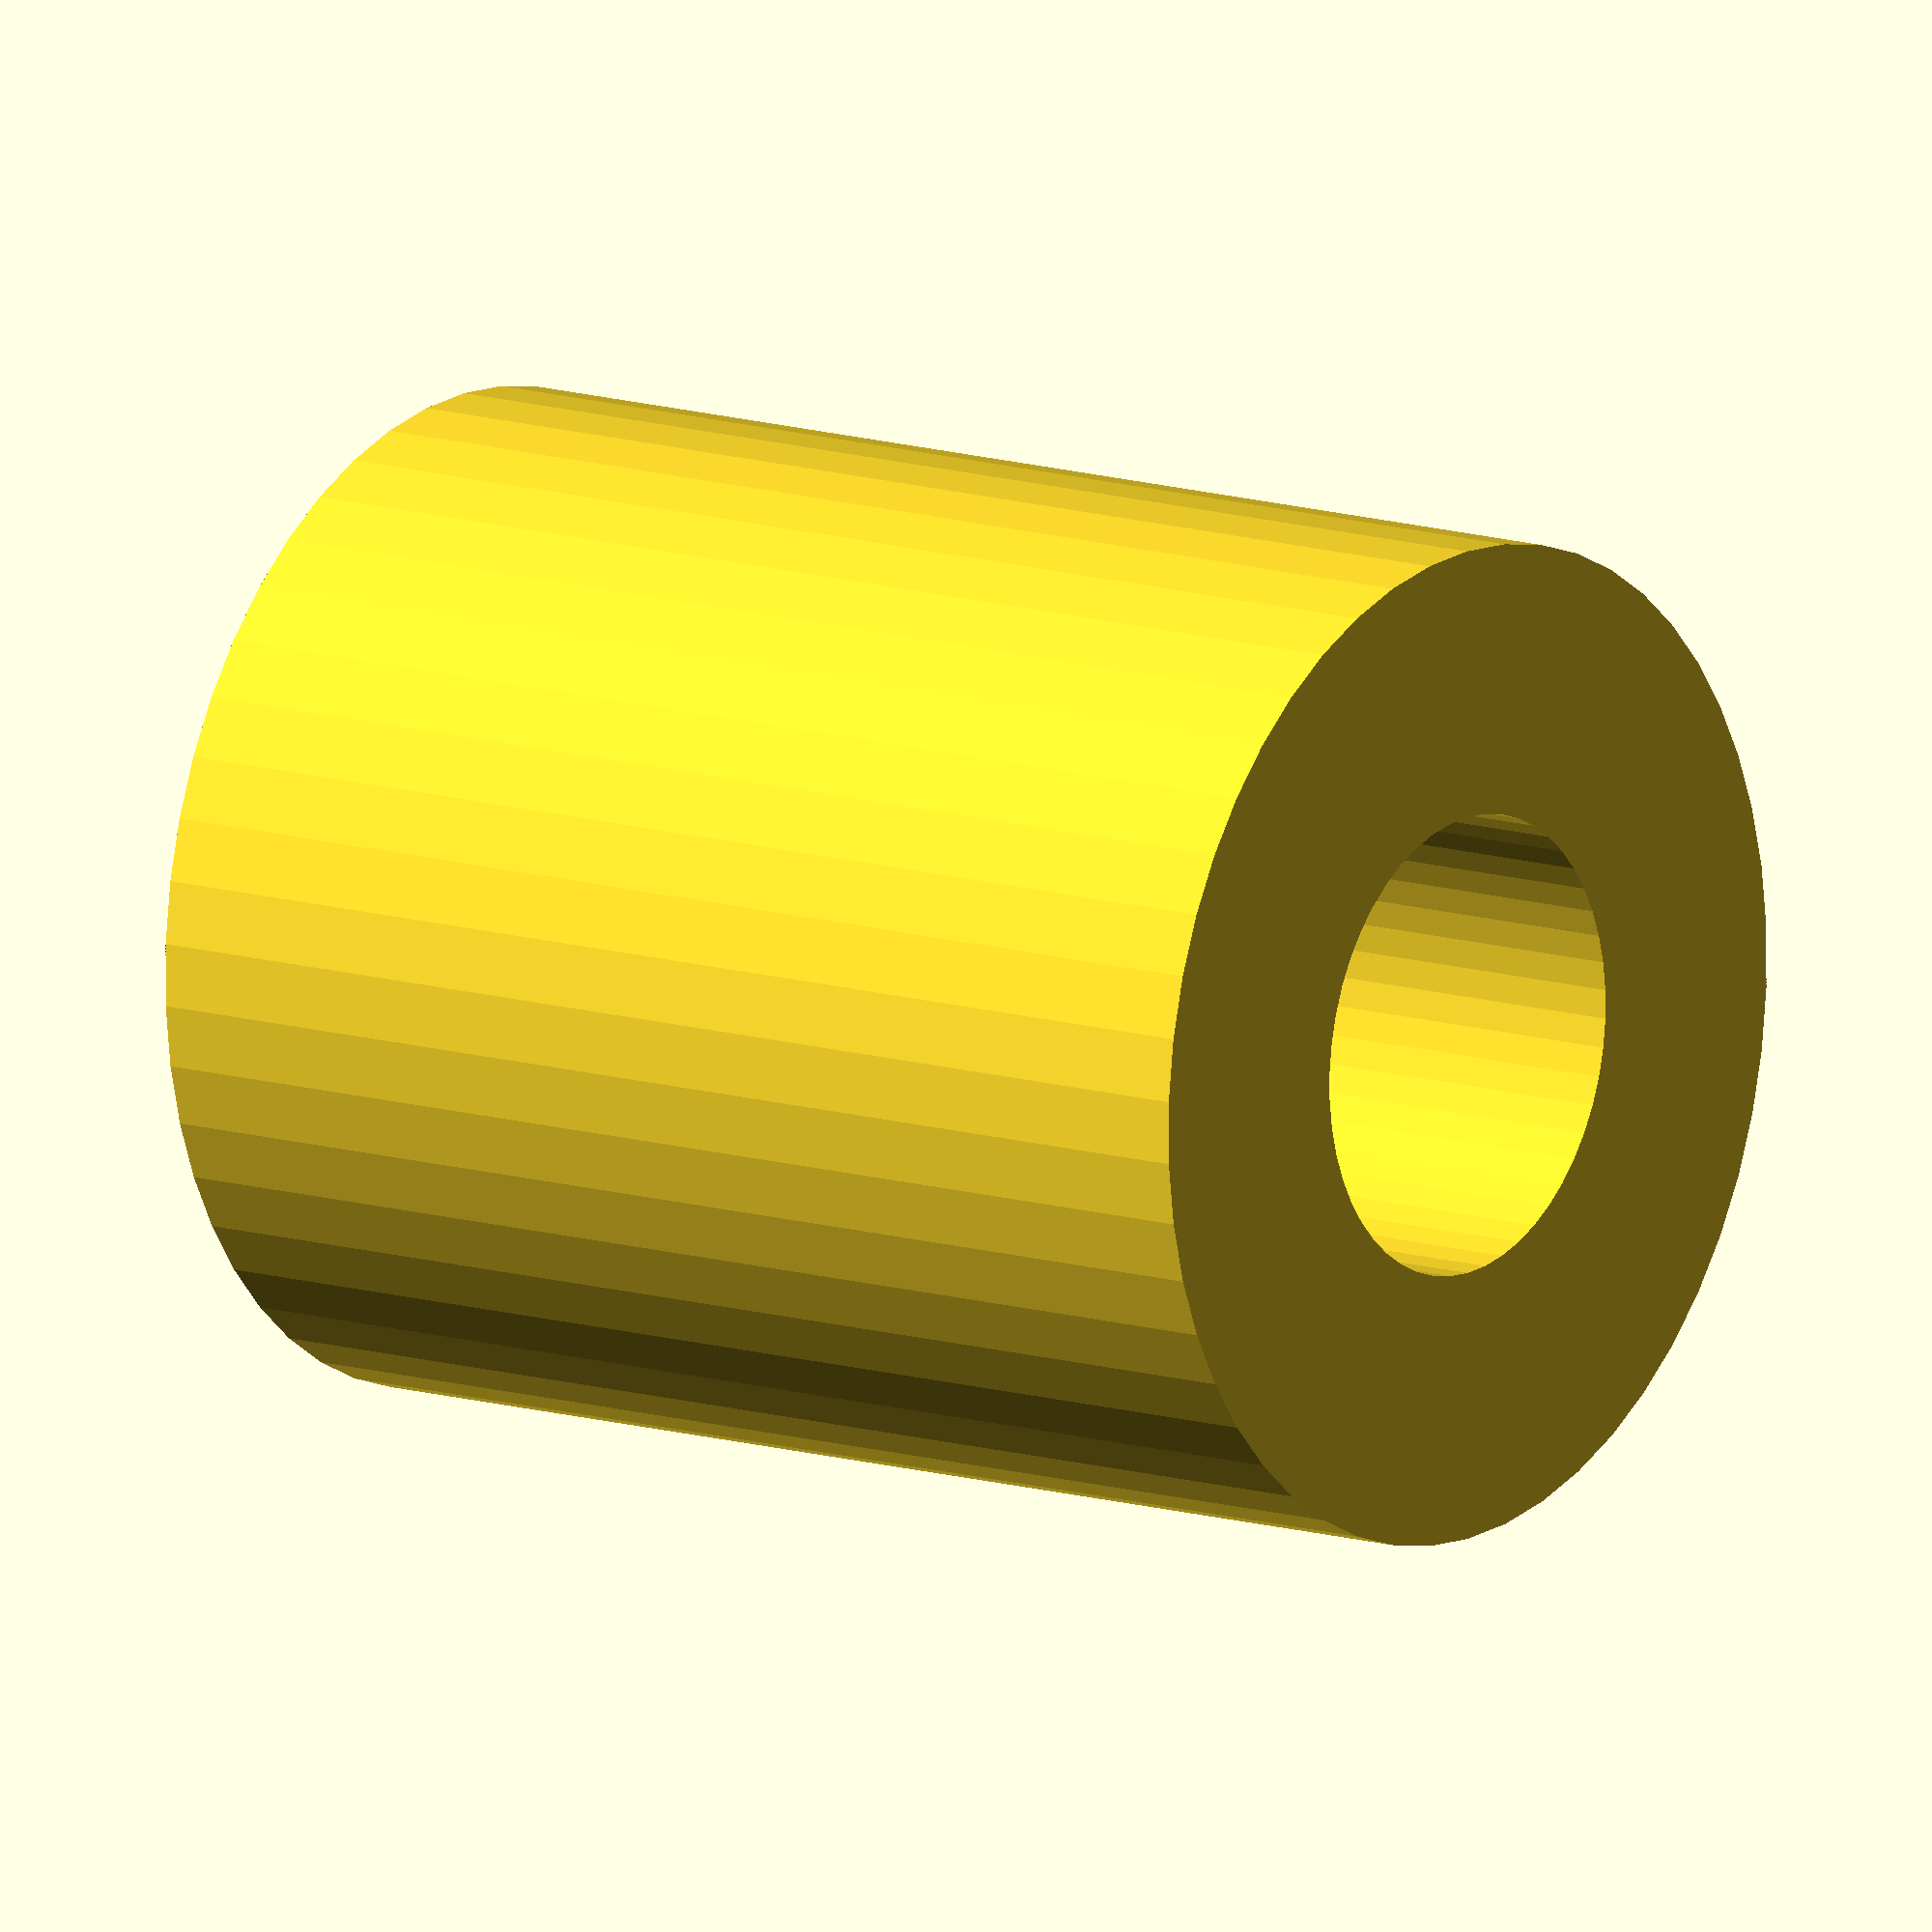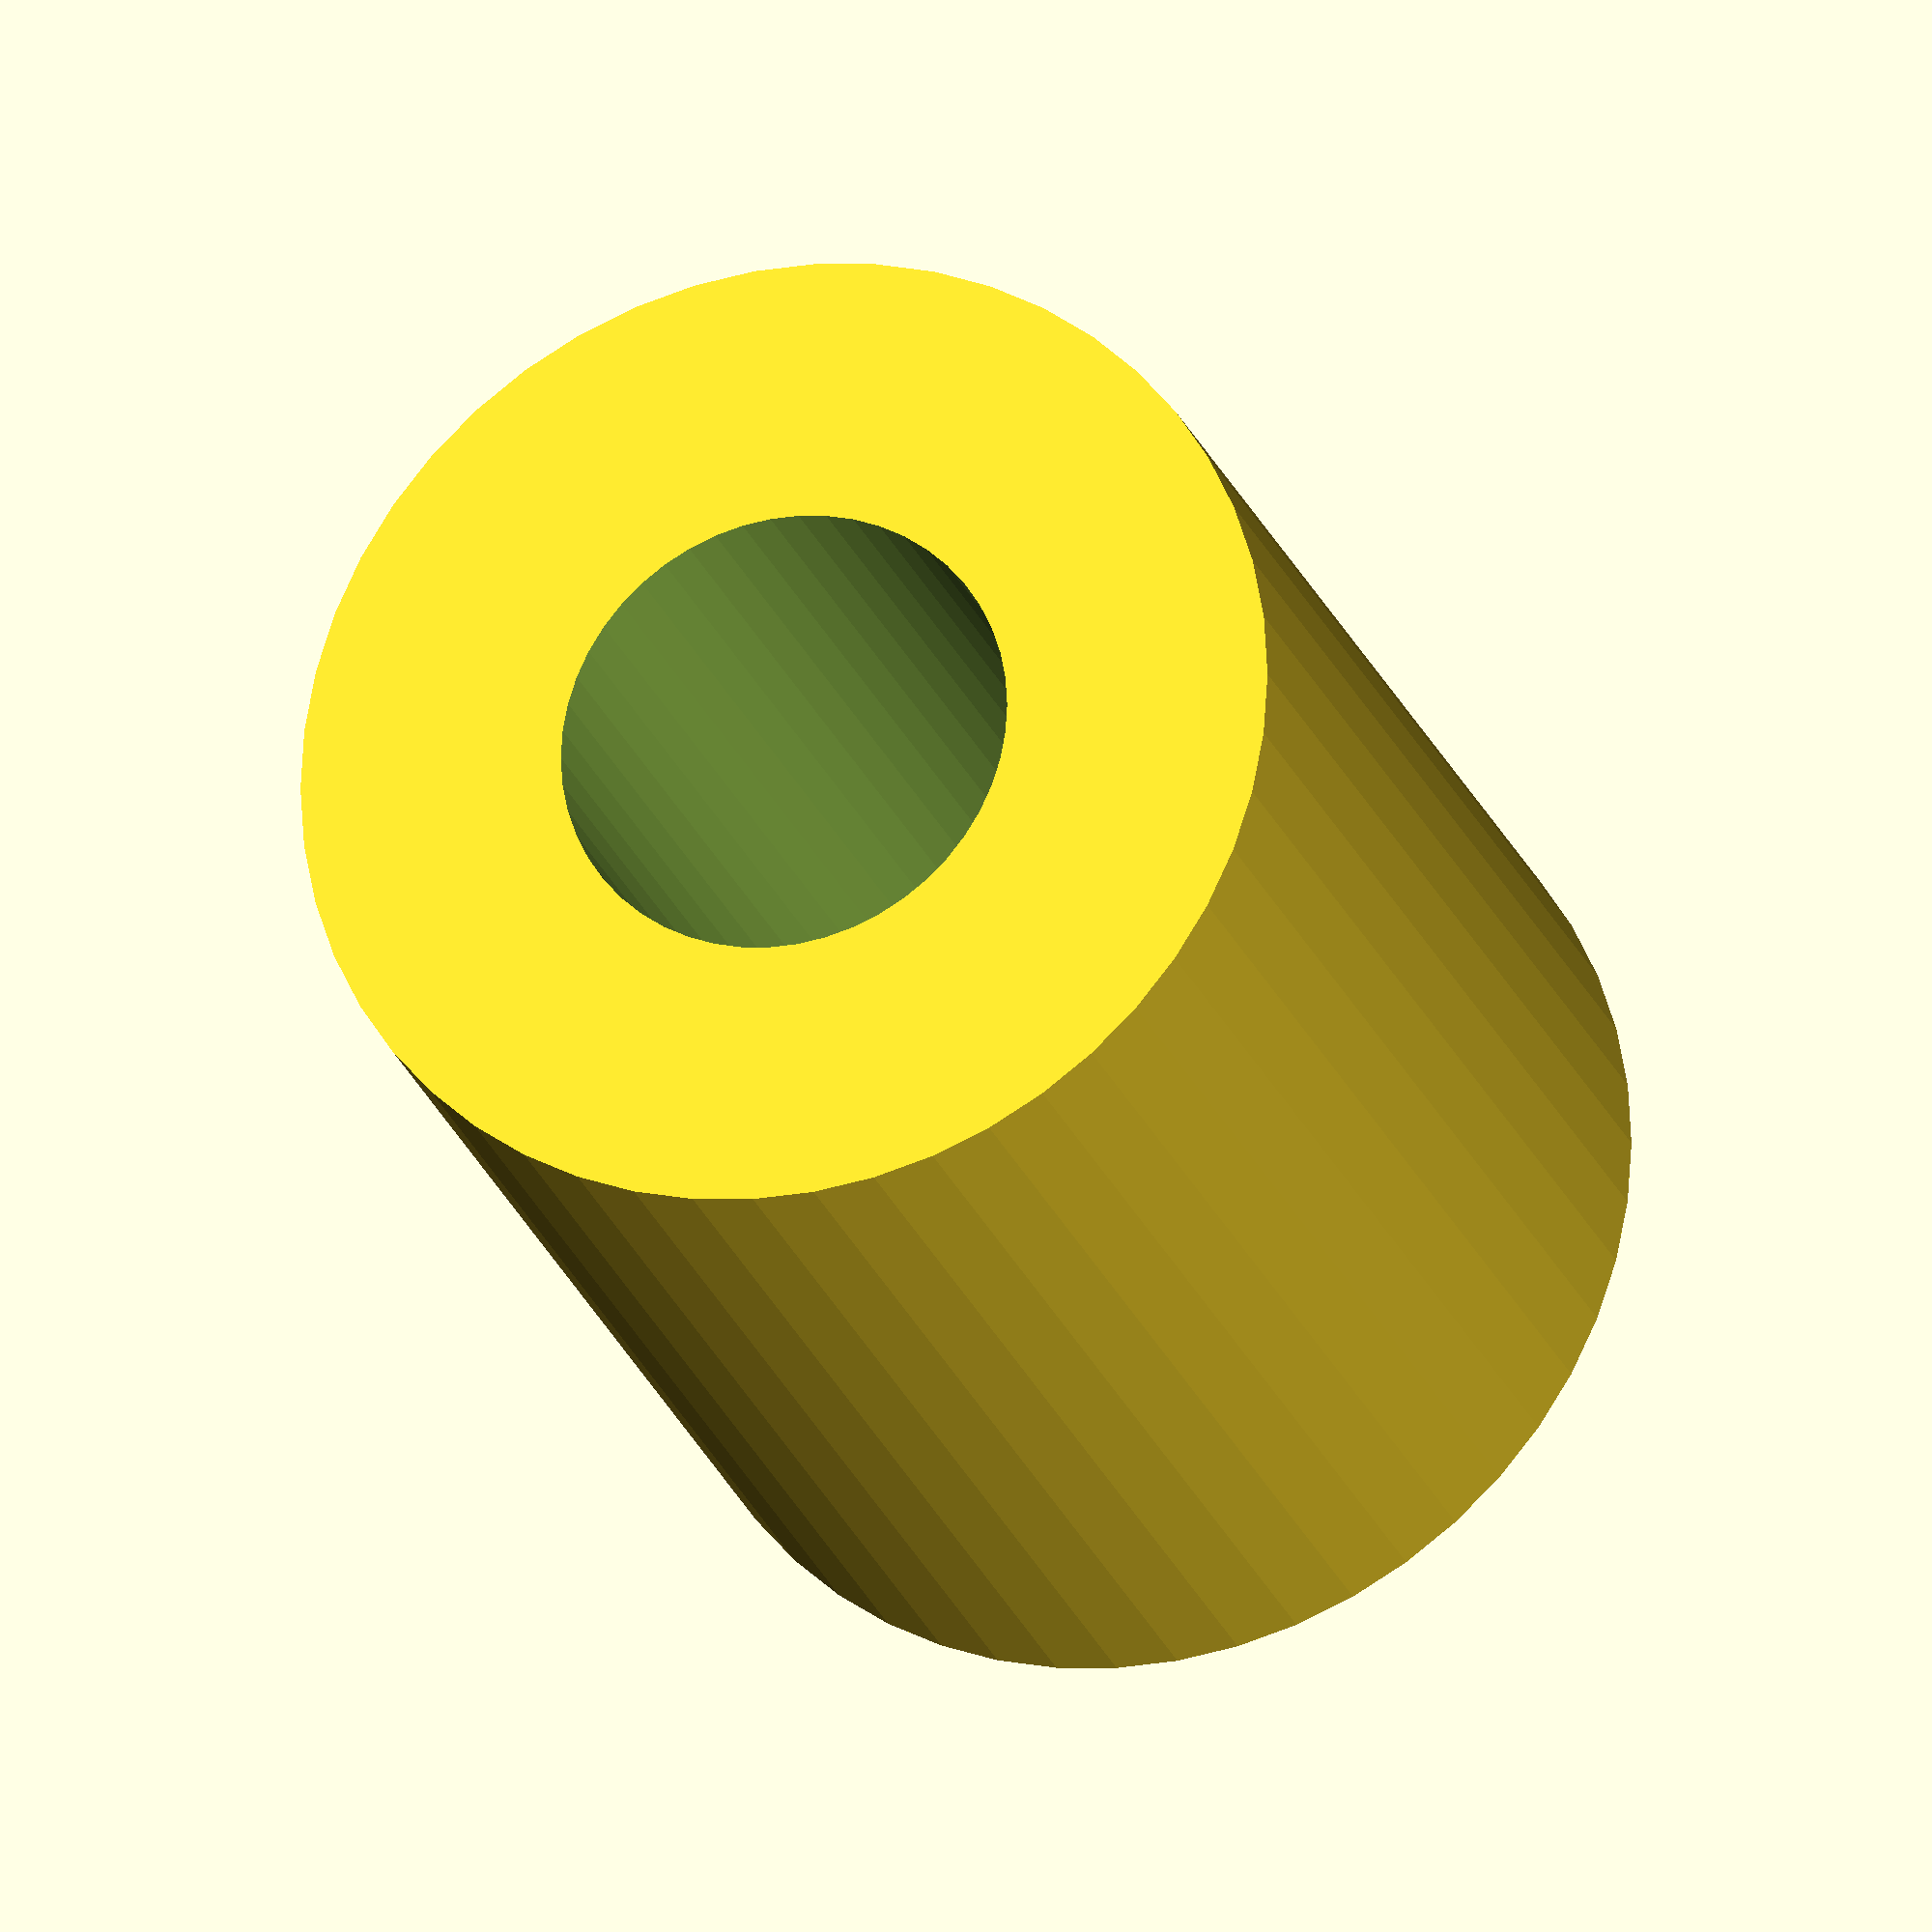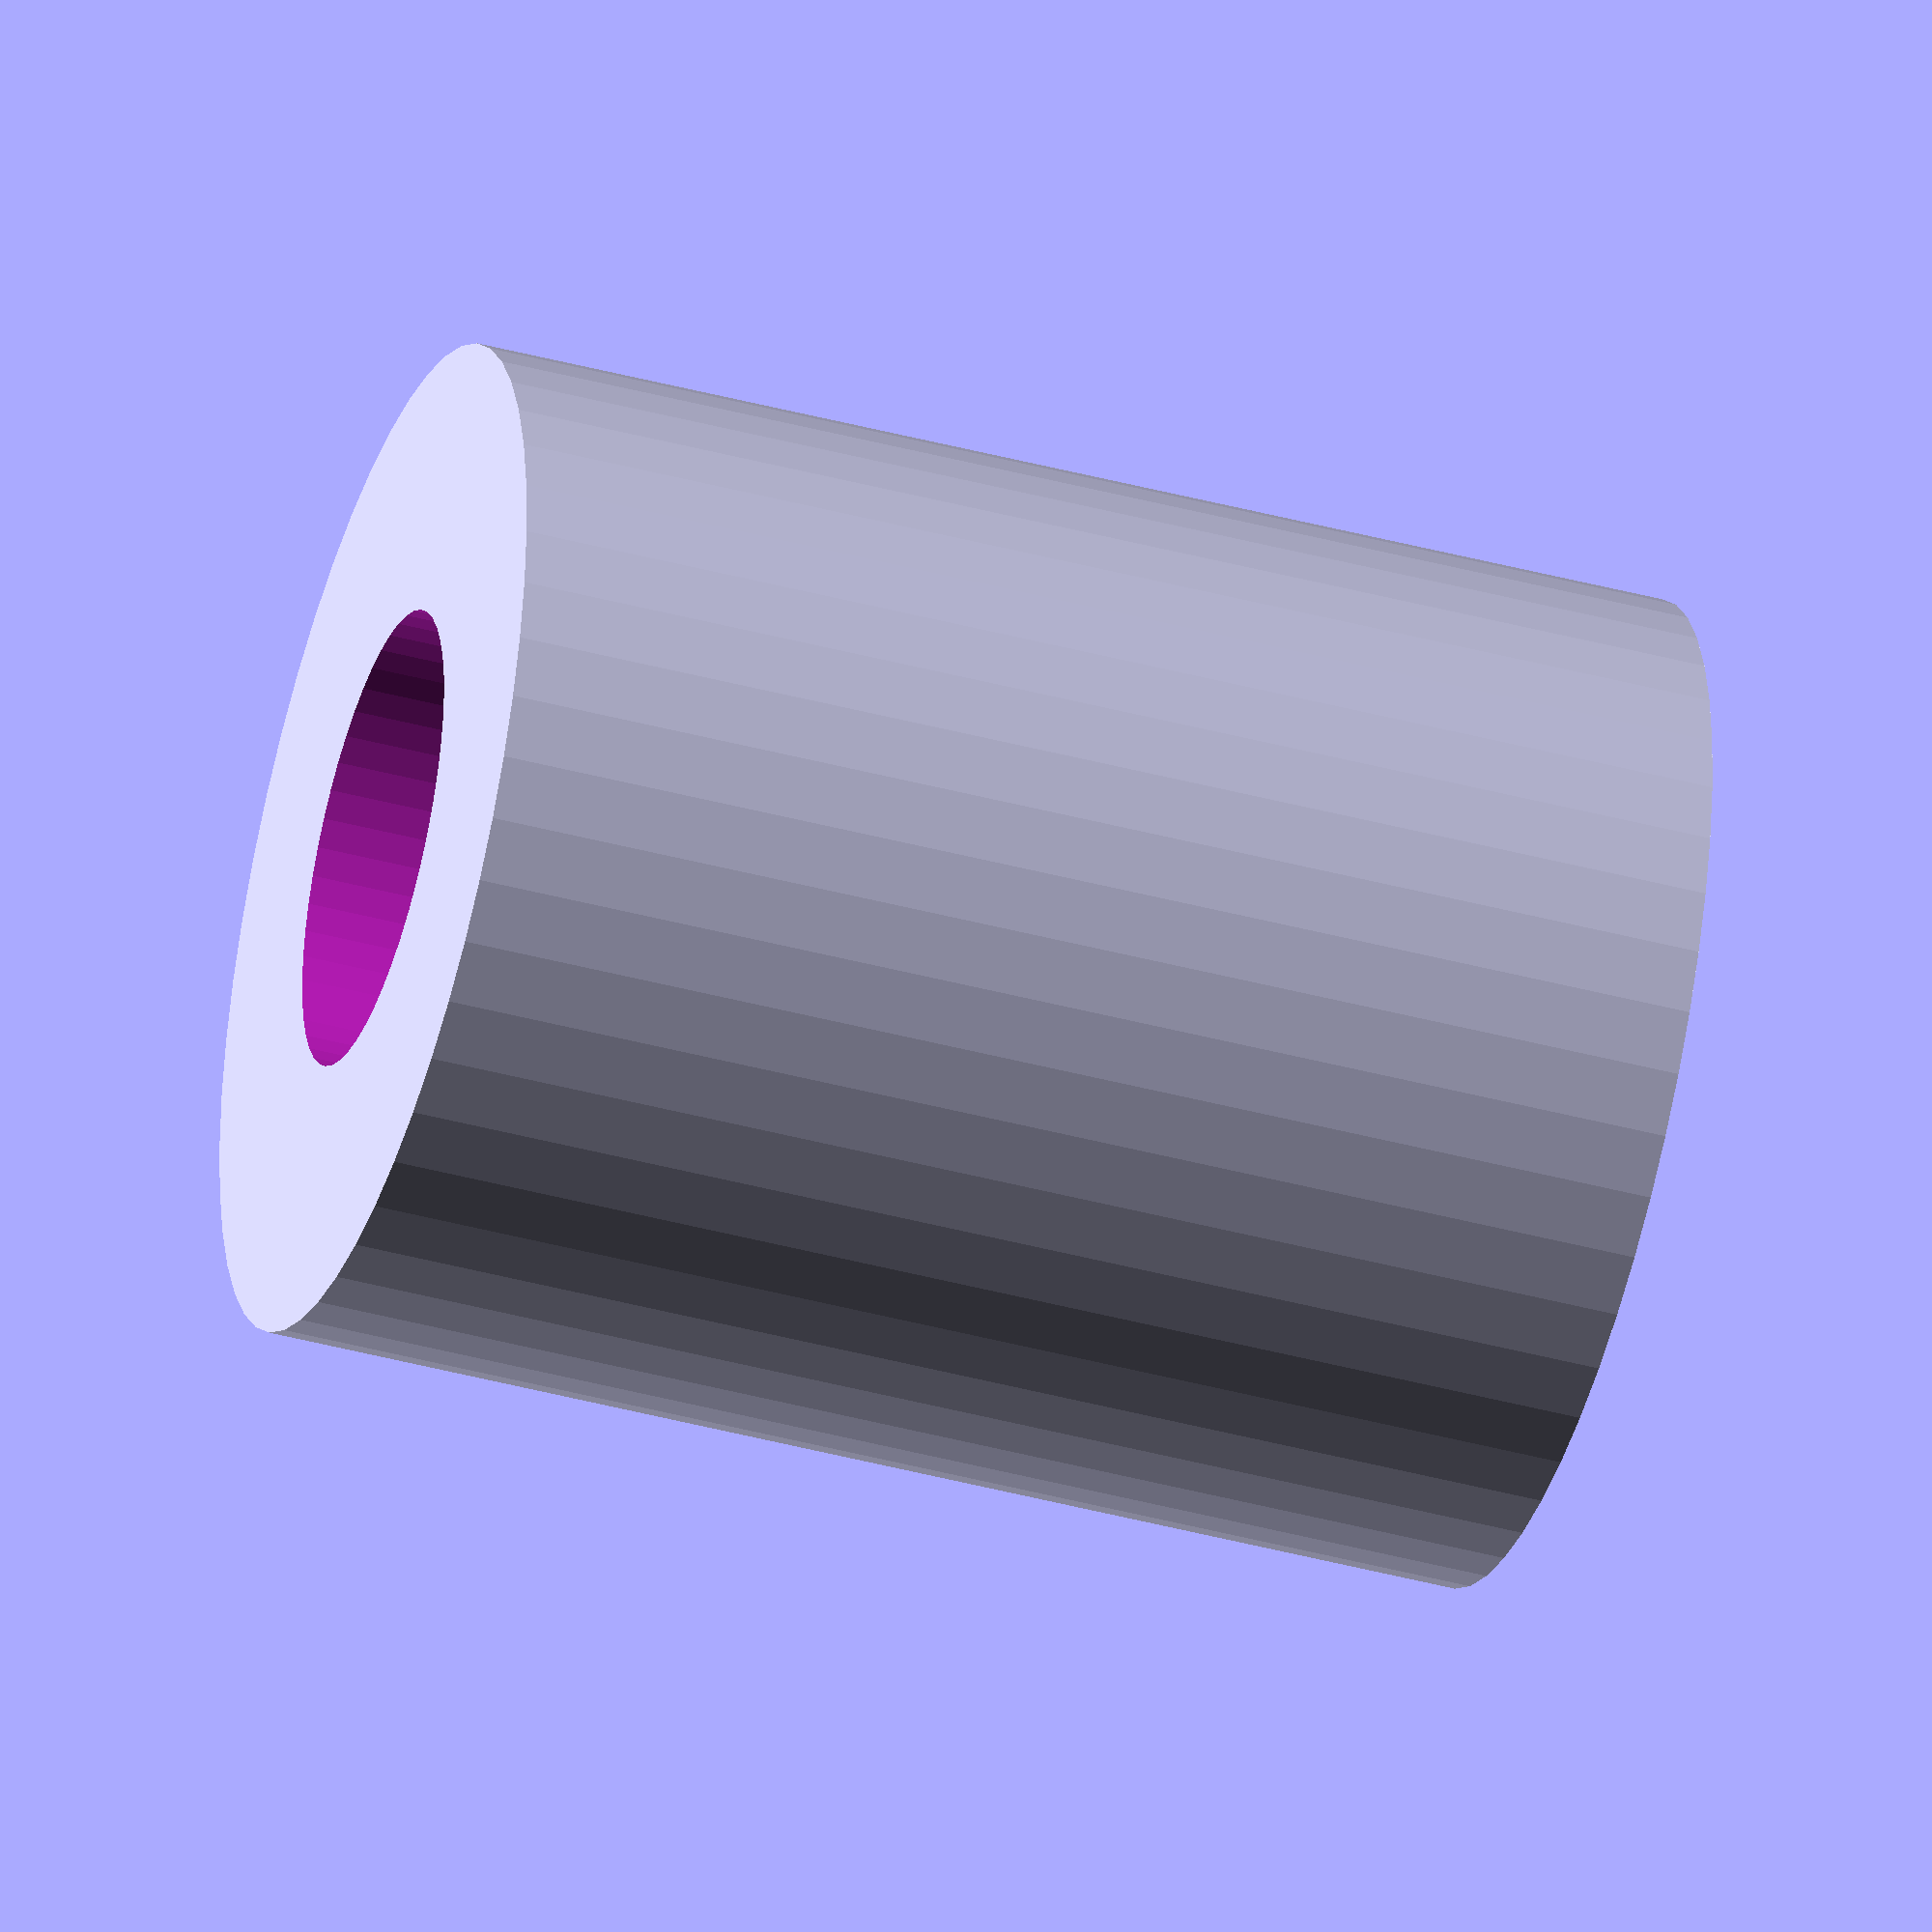
<openscad>
$fn = 50;


difference() {
	union() {
		translate(v = [0, 0, -24.0000000000]) {
			cylinder(h = 48, r = 19.5000000000);
		}
	}
	union() {
		translate(v = [0, 0, -100.0000000000]) {
			cylinder(h = 200, r = 9);
		}
	}
}
</openscad>
<views>
elev=347.6 azim=89.9 roll=306.3 proj=o view=solid
elev=23.2 azim=43.3 roll=17.0 proj=o view=wireframe
elev=42.6 azim=74.9 roll=72.3 proj=o view=wireframe
</views>
